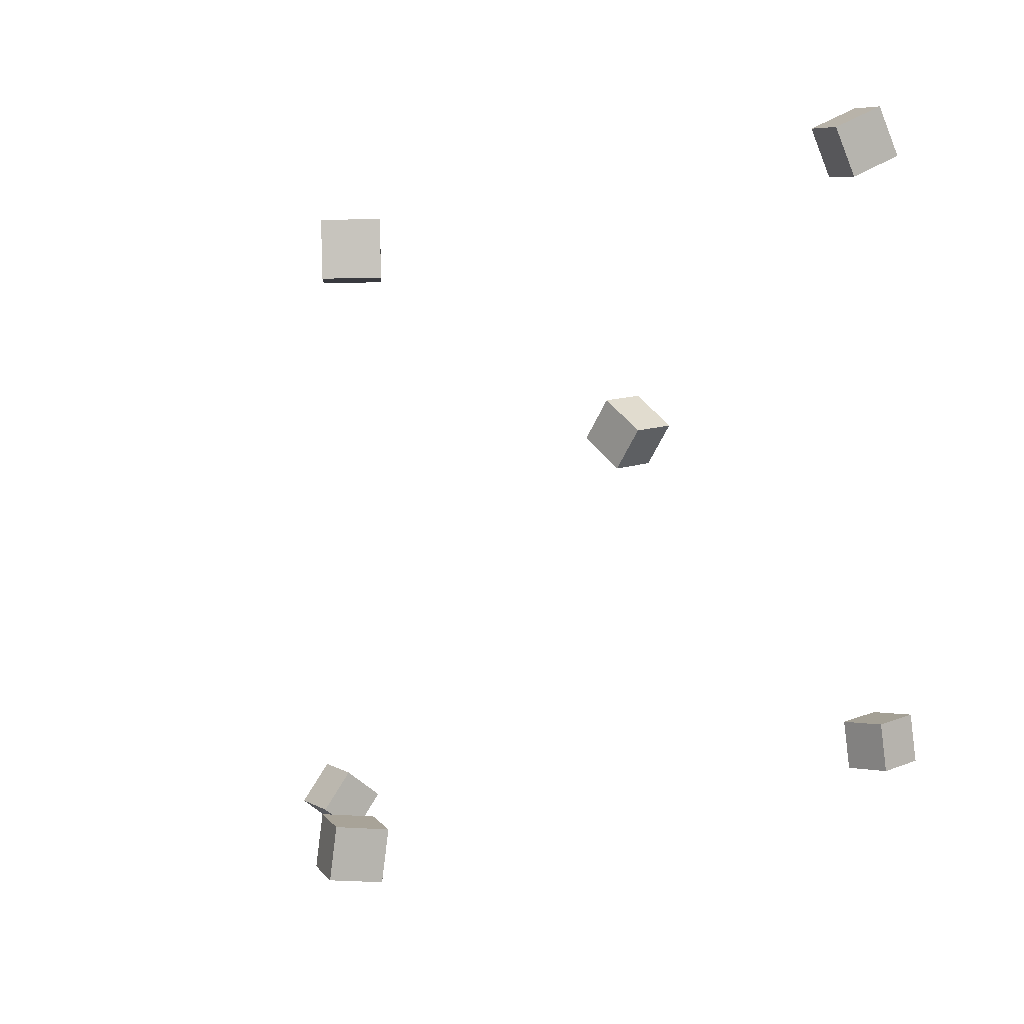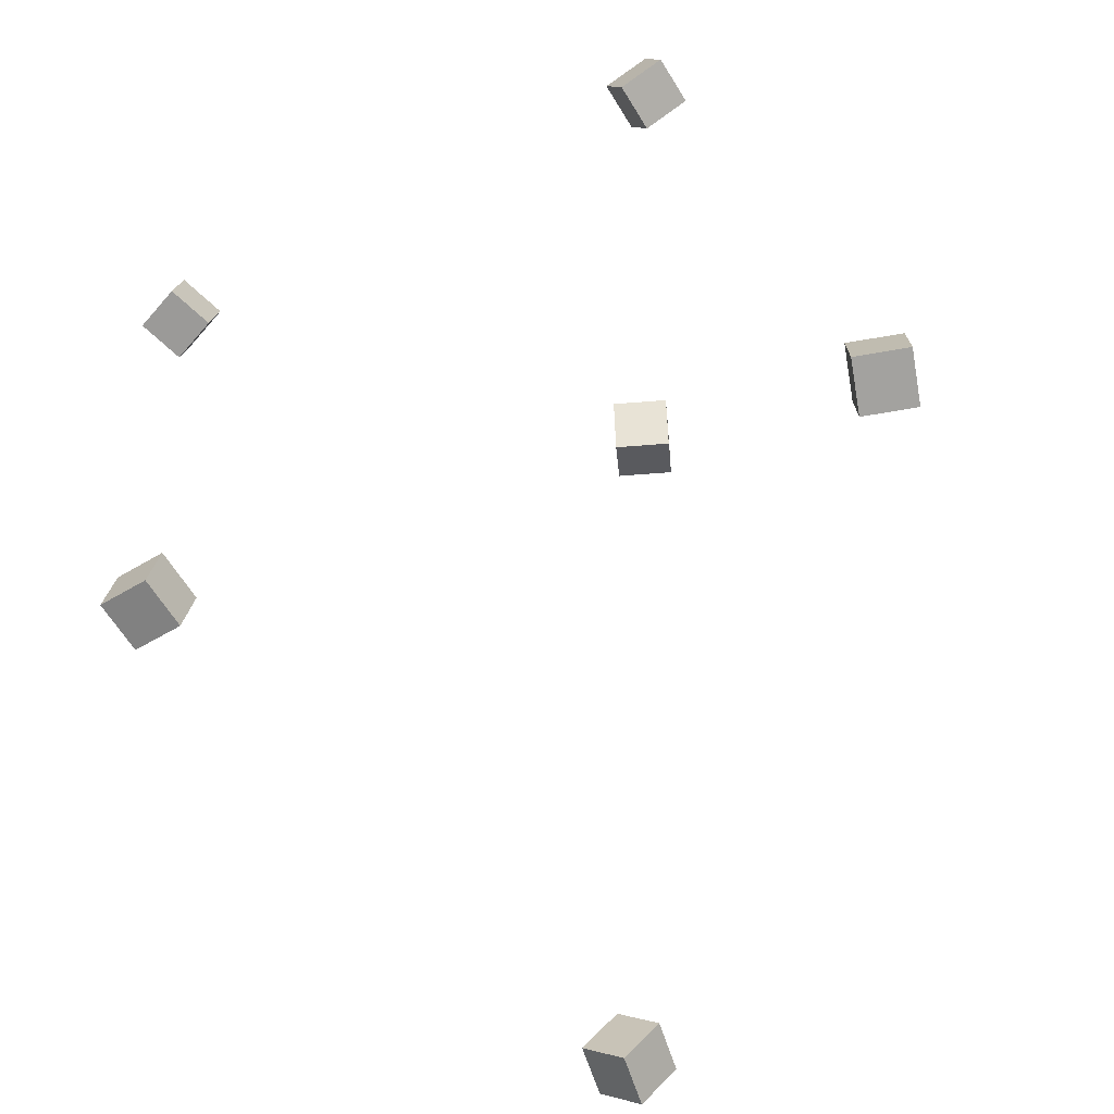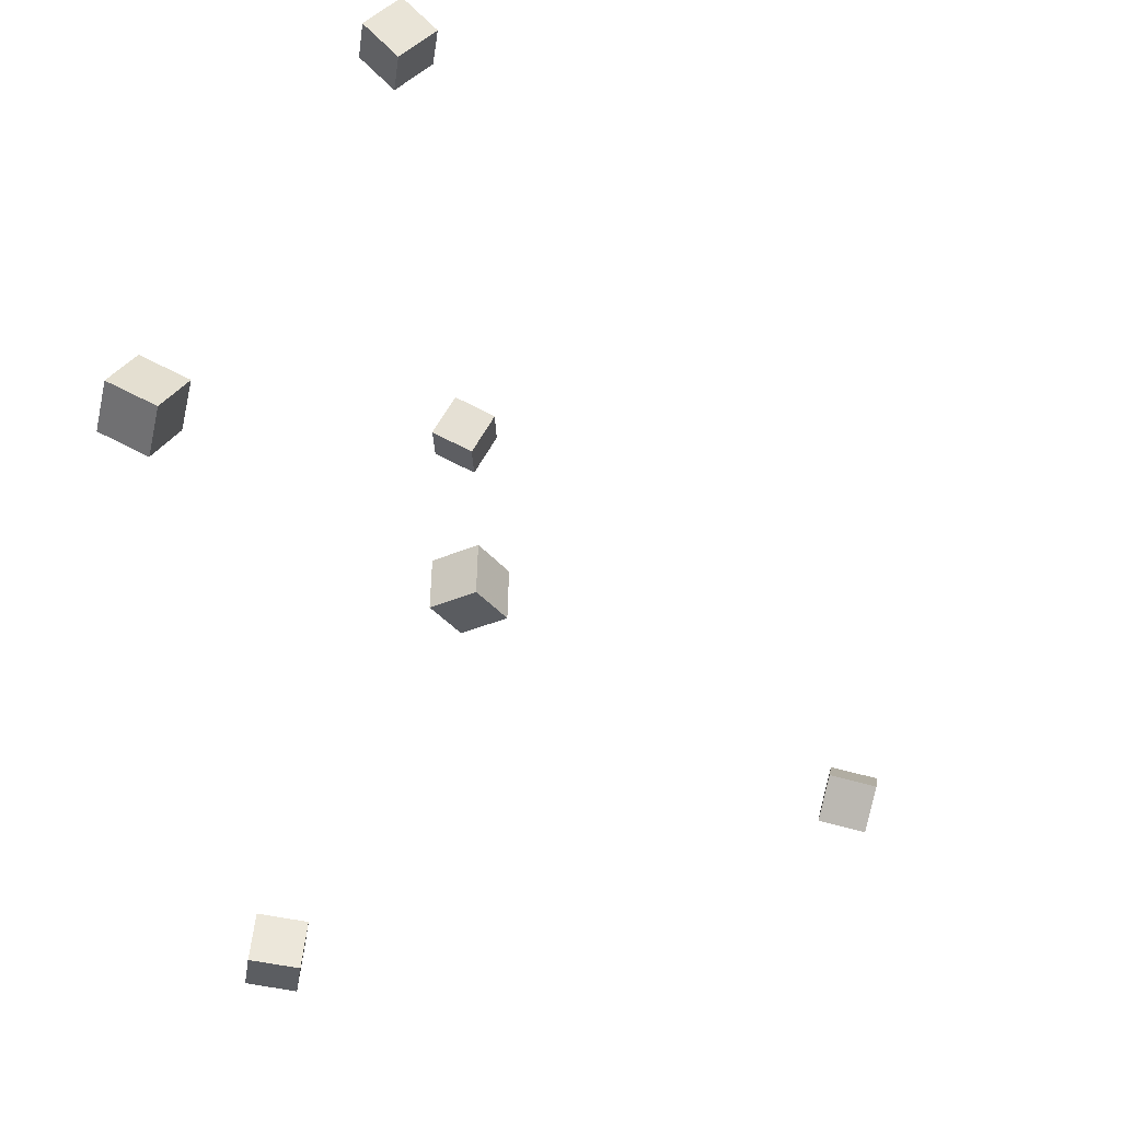
<metadata>
{"format":"obj","ext":"obj","renderer":"f3d","projection":"perspective","resolution":1024,"background":"white","views":[{"elev":10.8,"azim":145.0,"up":"+Y"},{"elev":-63.8,"azim":-162.8,"up":"+Y"},{"elev":55.5,"azim":-76.5,"up":"+Y"}]}
</metadata>
<code>
v -0.101 -0.003149 -0.1044
v -0.09179 0.0256 -0.0601
v -0.1077 0.04215 -0.1324
v -0.0985 0.0709 -0.08808
v -0.04845 -0.002402 -0.1158
v -0.03923 0.02635 -0.07151
v -0.05516 0.0429 -0.1438
v -0.04595 0.07165 -0.09948
f 1.0 7.0 5.0
f 1.0 3.0 7.0
f 1.0 4.0 3.0
f 1.0 2.0 4.0
f 3.0 8.0 7.0
f 3.0 4.0 8.0
f 5.0 7.0 8.0
f 5.0 8.0 6.0
f 1.0 5.0 6.0
f 1.0 6.0 2.0
f 2.0 6.0 8.0
f 2.0 8.0 4.0
v 0.06628 -0.4982 0.2591
v 0.06518 -0.5006 0.3126
v 0.03165 -0.4573 0.2603
v 0.03055 -0.4597 0.3138
v 0.107 -0.4639 0.2616
v 0.1059 -0.4663 0.315
v 0.07235 -0.4229 0.2627
v 0.07125 -0.4254 0.3162
f 9.0 15.0 13.0
f 9.0 11.0 15.0
f 9.0 12.0 11.0
f 9.0 10.0 12.0
f 11.0 16.0 15.0
f 11.0 12.0 16.0
f 13.0 15.0 16.0
f 13.0 16.0 14.0
f 9.0 13.0 14.0
f 9.0 14.0 10.0
f 10.0 14.0 16.0
f 10.0 16.0 12.0
v 0.388 0.2464 -0.331
v 0.3605 0.2375 -0.2871
v 0.3838 0.2988 -0.323
v 0.3562 0.2898 -0.2791
v 0.433 0.2458 -0.303
v 0.4055 0.2369 -0.259
v 0.4287 0.2982 -0.295
v 0.4012 0.2892 -0.251
f 17.0 23.0 21.0
f 17.0 19.0 23.0
f 17.0 20.0 19.0
f 17.0 18.0 20.0
f 19.0 24.0 23.0
f 19.0 20.0 24.0
f 21.0 23.0 24.0
f 21.0 24.0 22.0
f 17.0 21.0 22.0
f 17.0 22.0 18.0
f 18.0 22.0 24.0
f 18.0 24.0 20.0
v -0.1893 0.3439 -0.3937
v -0.2027 0.3407 -0.3422
v -0.1706 0.3935 -0.3857
v -0.184 0.3903 -0.3342
v -0.1412 0.324 -0.3824
v -0.1546 0.3207 -0.3309
v -0.1225 0.3735 -0.3744
v -0.1359 0.3703 -0.3229
f 25.0 31.0 29.0
f 25.0 27.0 31.0
f 25.0 28.0 27.0
f 25.0 26.0 28.0
f 27.0 32.0 31.0
f 27.0 28.0 32.0
f 29.0 31.0 32.0
f 29.0 32.0 30.0
f 25.0 29.0 30.0
f 25.0 30.0 26.0
f 26.0 30.0 32.0
f 26.0 32.0 28.0
v 0.3538 -0.3536 -0.2666
v 0.3393 -0.3566 -0.2156
v 0.3454 -0.3013 -0.2659
v 0.3309 -0.3043 -0.2148
v 0.4041 -0.3457 -0.2518
v 0.3896 -0.3487 -0.2008
v 0.3957 -0.2934 -0.2511
v 0.3812 -0.2964 -0.2001
f 33.0 39.0 37.0
f 33.0 35.0 39.0
f 33.0 36.0 35.0
f 33.0 34.0 36.0
f 35.0 40.0 39.0
f 35.0 36.0 40.0
f 37.0 39.0 40.0
f 37.0 40.0 38.0
f 33.0 37.0 38.0
f 33.0 38.0 34.0
f 34.0 38.0 40.0
f 34.0 40.0 36.0
v -0.3561 -0.3485 -0.2792
v -0.3491 -0.3564 -0.2264
v -0.3536 -0.2954 -0.2716
v -0.3467 -0.3033 -0.2188
v -0.3032 -0.3499 -0.2864
v -0.2962 -0.3578 -0.2336
v -0.3007 -0.2968 -0.2788
v -0.2938 -0.3047 -0.2259
f 41.0 47.0 45.0
f 41.0 43.0 47.0
f 41.0 44.0 43.0
f 41.0 42.0 44.0
f 43.0 48.0 47.0
f 43.0 44.0 48.0
f 45.0 47.0 48.0
f 45.0 48.0 46.0
f 41.0 45.0 46.0
f 41.0 46.0 42.0
f 42.0 46.0 48.0
f 42.0 48.0 44.0

</code>
